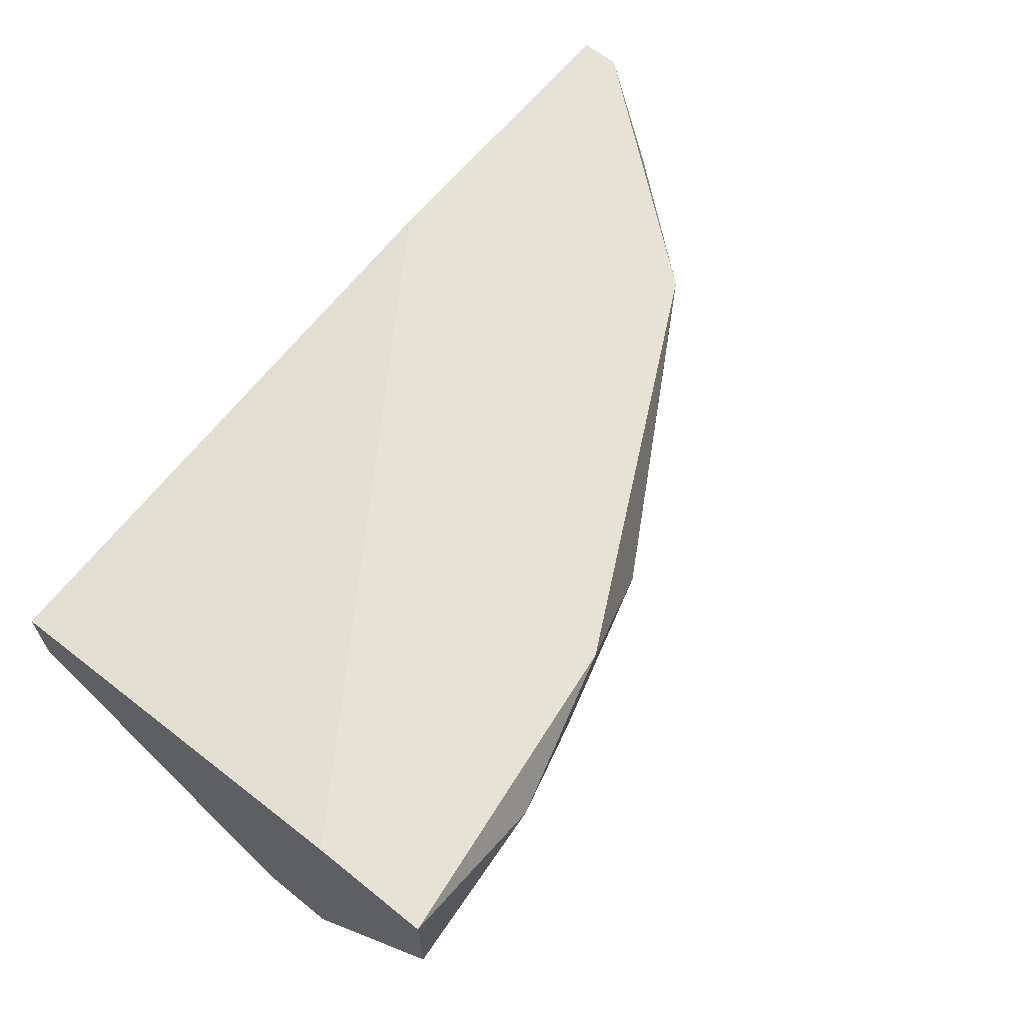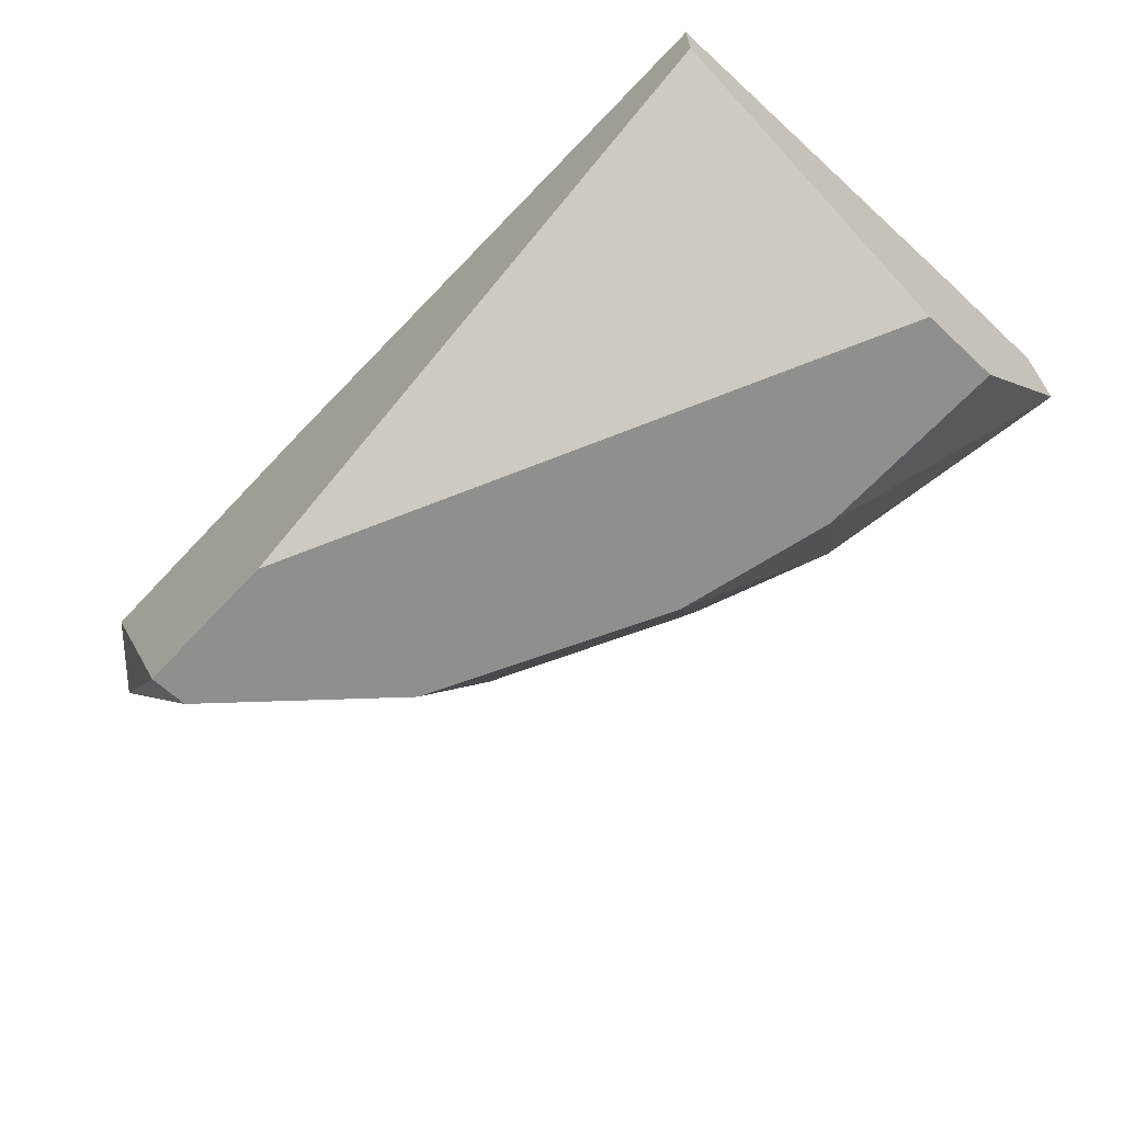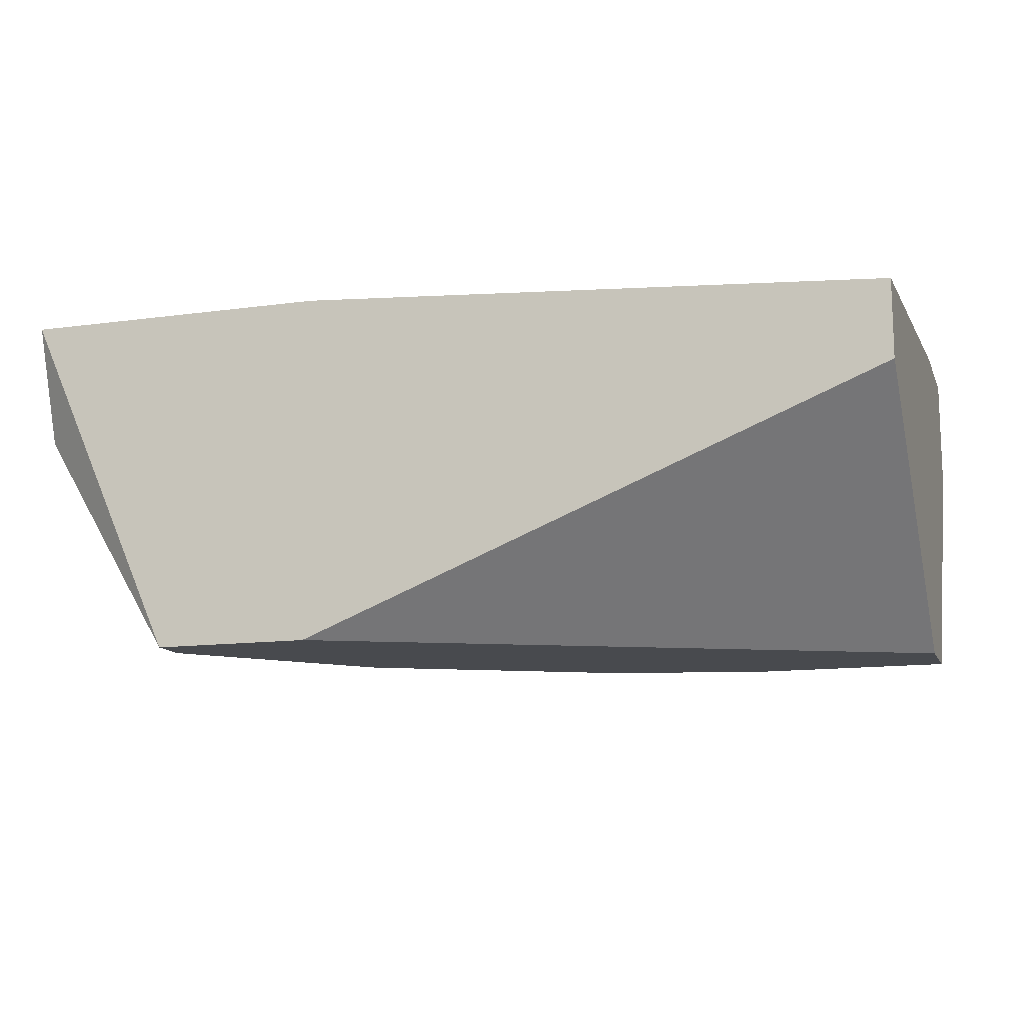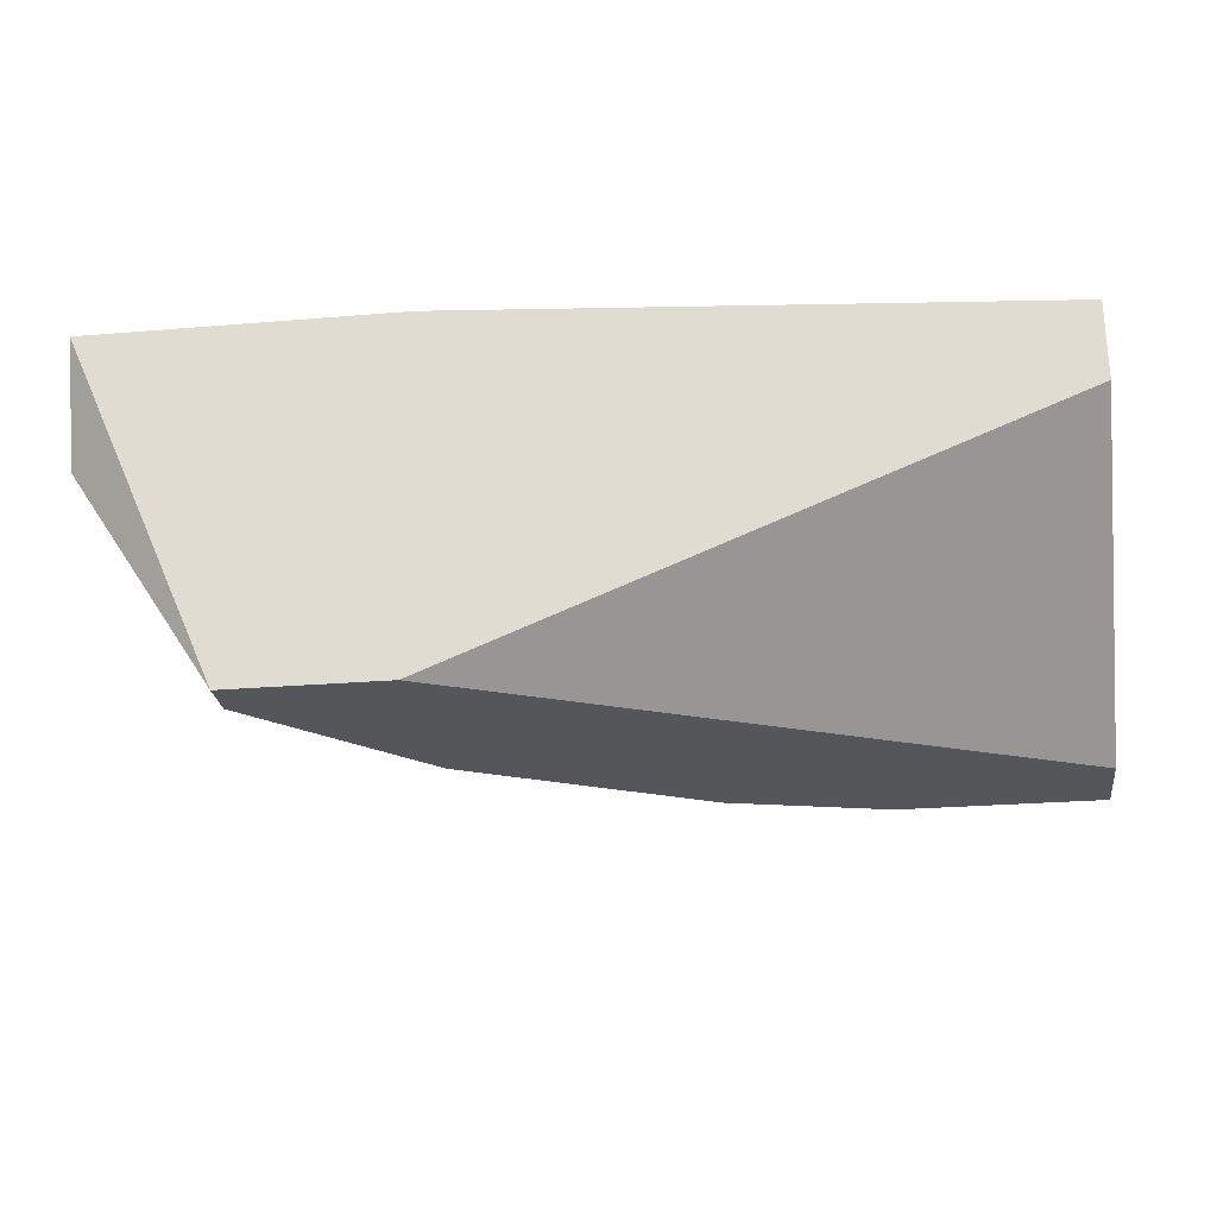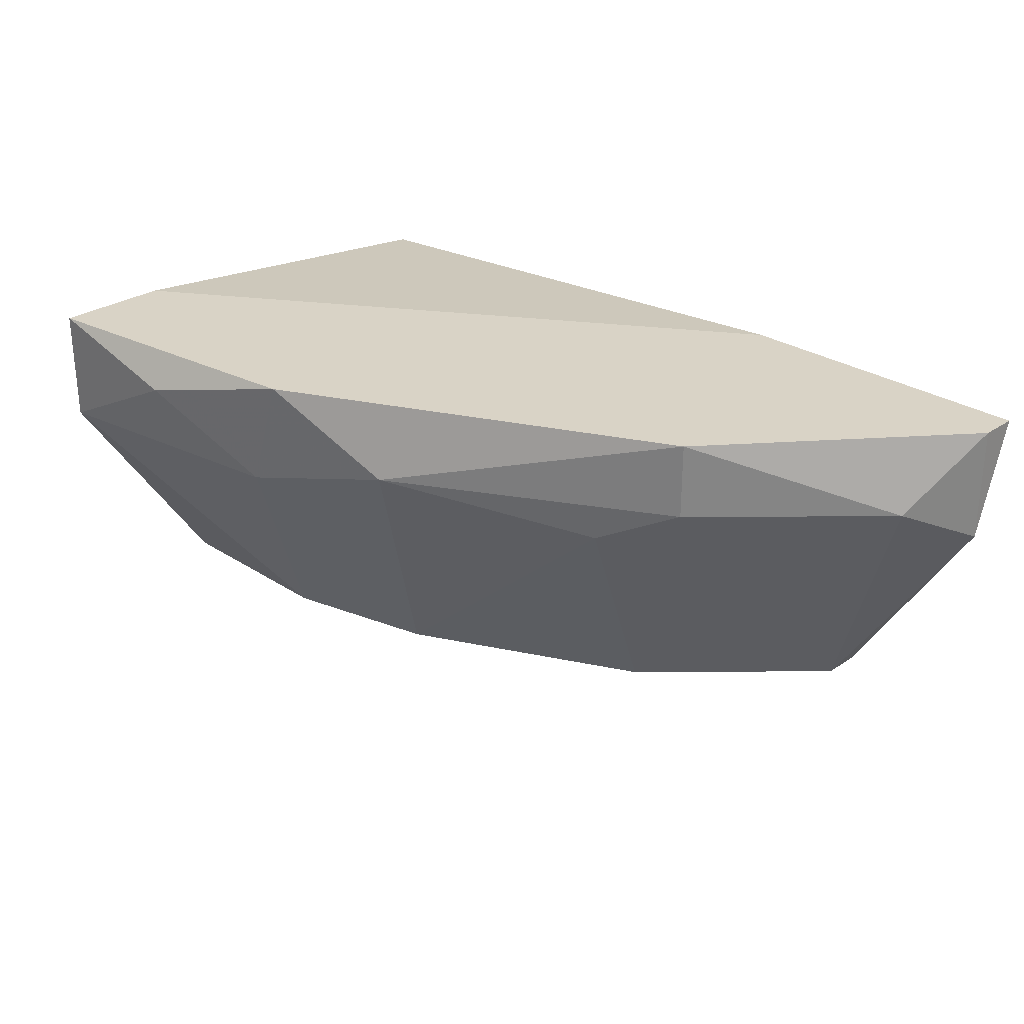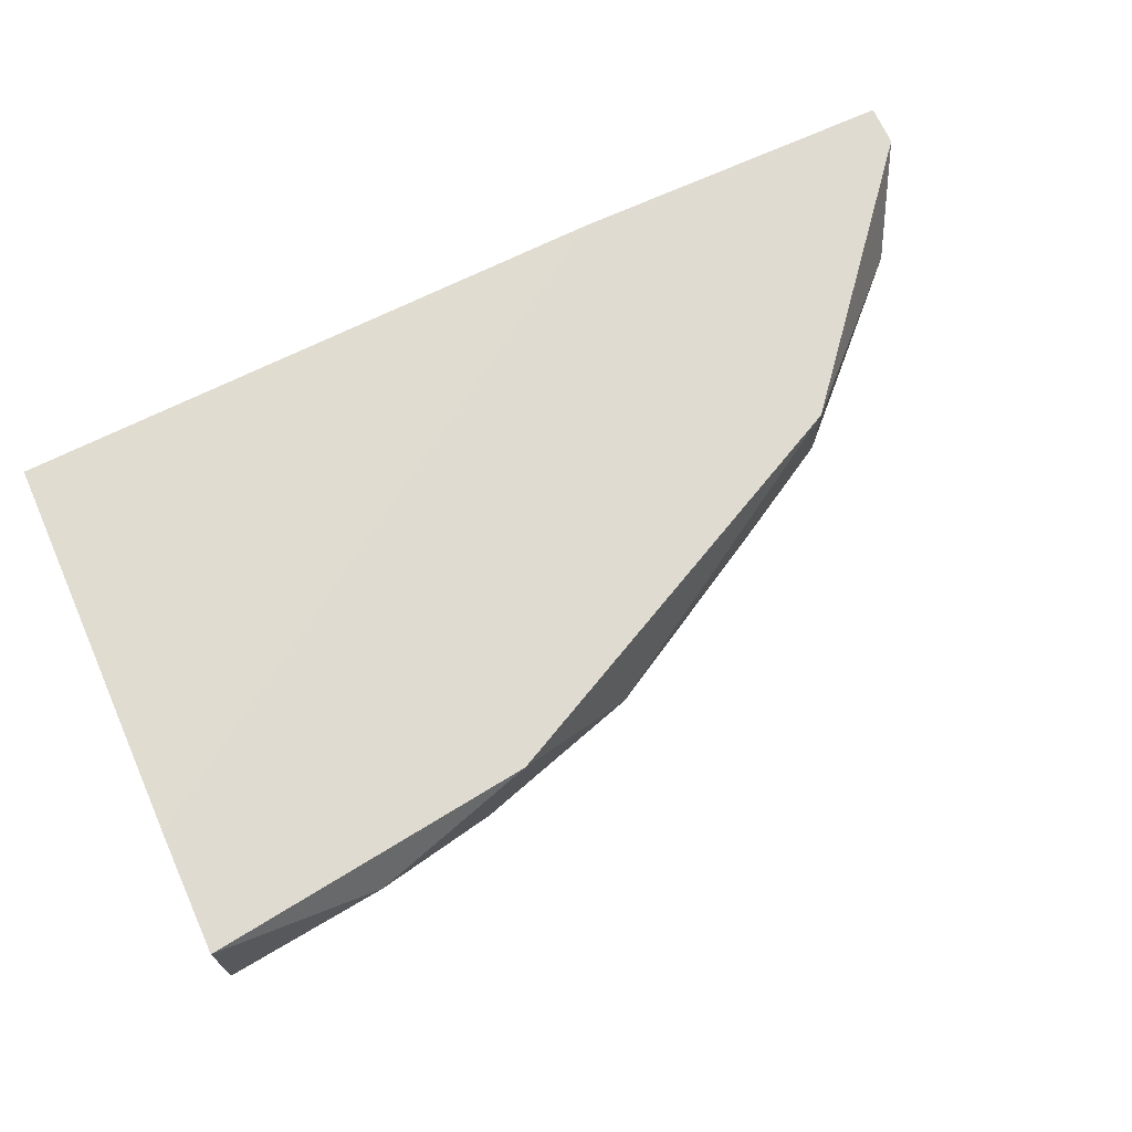
<metadata>
{"format":"obj","ext":"obj","renderer":"f3d","projection":"perspective","resolution":1024,"background":"white","views":[{"elev":63.7,"azim":-51.0,"up":"+Z"},{"elev":-65.3,"azim":-133.0,"up":"+Z"},{"elev":-13.0,"azim":-162.6,"up":"+Z"},{"elev":-25.6,"azim":-172.4,"up":"+Z"},{"elev":28.3,"azim":44.5,"up":"+Z"},{"elev":70.2,"azim":-24.4,"up":"+Z"}]}
</metadata>
<code>
v -0.01031 -0.1055 -0.001302
v 0.006476 -0.09596 0.00949
v 0.006476 -0.09716 0.00949
v -0.0211 -0.1079 0.00949
v -0.0211 -0.09596 0.005892
v 0.00168 -0.09596 -0.001302
v -0.0211 -0.1043 -0.001302
v -0.00791 -0.1091 0.00709
v -0.0211 -0.1115 0.005892
v -0.0211 -0.09596 0.00829
v 0.000481 -0.1043 0.00709
v -0.0115 -0.1103 0.00949
v -0.003117 -0.09596 -0.001302
v -0.003117 -0.102 -0.001302
v 0.006476 -0.09716 0.005892
v -0.0211 -0.1067 -0.001302
v -0.003117 -0.09596 0.00949
v 0.000481 -0.1043 0.00949
v -0.0211 -0.1115 0.00949
v -0.0127 -0.1103 0.005892
v -0.0151 -0.1067 -0.001302
v 0.00168 -0.09716 -0.001302
v 0.005275 -0.09956 0.00709
v -0.0163 -0.1115 0.00829
v -0.001918 -0.1055 0.005892
f 14 11 25
f 3 2 4
f 5 2 6
f 4 5 7
f 6 1 7
f 4 7 9
f 5 4 10
f 2 5 10
f 3 4 12
f 5 6 13
f 7 5 13
f 6 7 13
f 1 6 14
f 2 3 15
f 6 2 15
f 7 1 16
f 9 7 16
f 4 2 17
f 2 10 17
f 10 4 17
f 8 11 18
f 12 8 18
f 3 12 18
f 4 9 19
f 12 4 19
f 1 8 20
f 8 12 20
f 16 1 21
f 9 16 21
f 1 20 21
f 20 9 21
f 14 6 22
f 6 15 22
f 22 15 23
f 11 14 23
f 15 3 23
f 3 18 23
f 18 11 23
f 14 22 23
f 19 9 24
f 12 19 24
f 9 20 24
f 20 12 24
f 8 1 25
f 11 8 25
f 1 14 25

</code>
